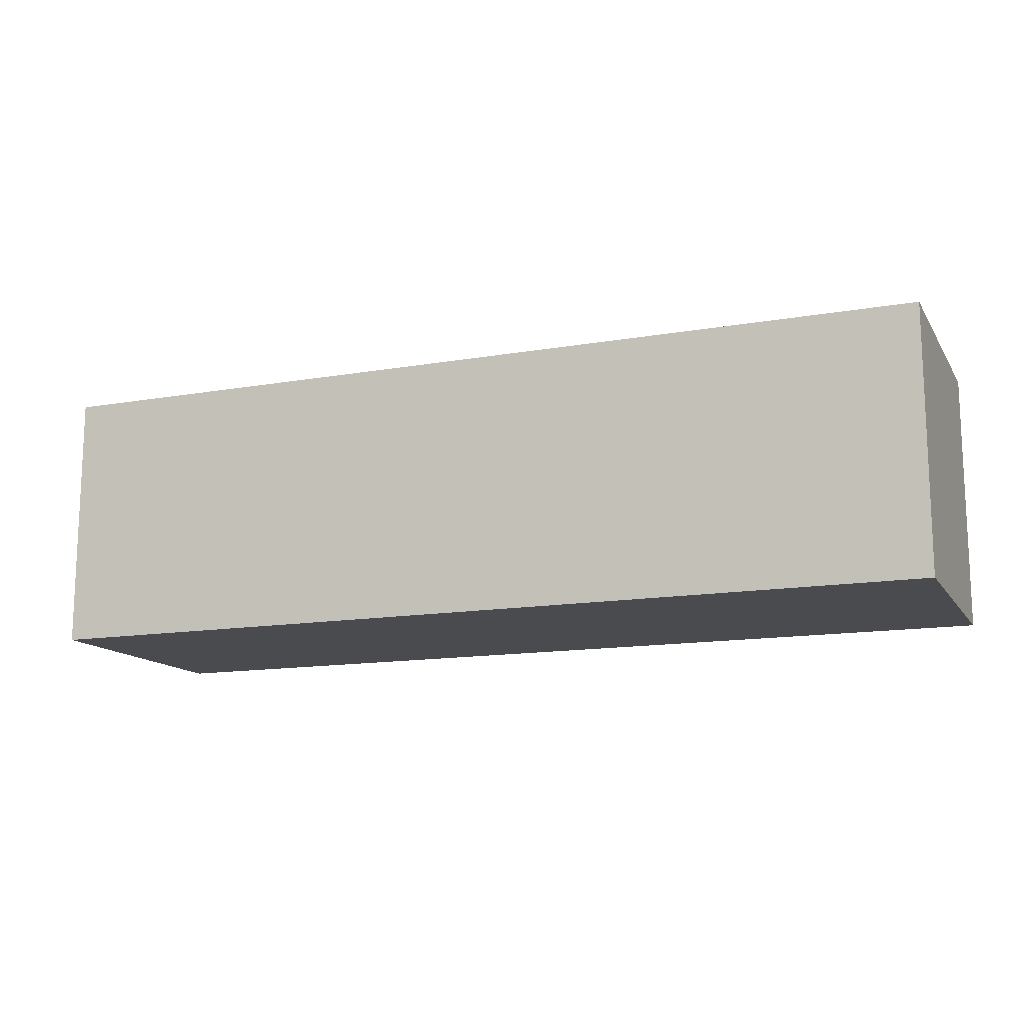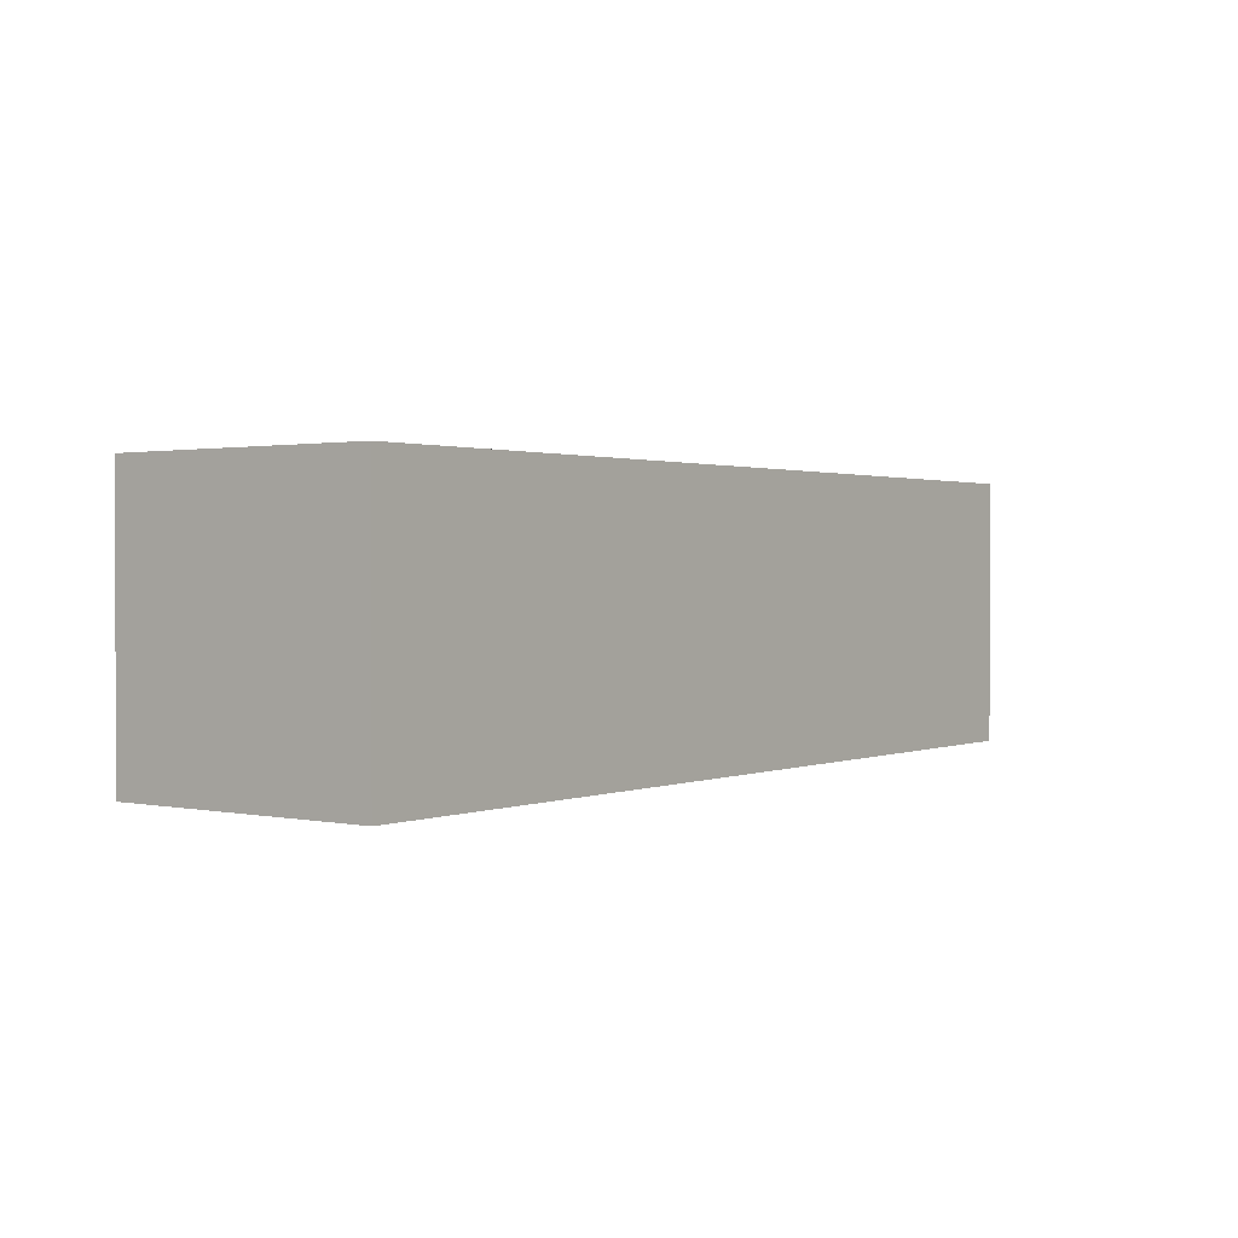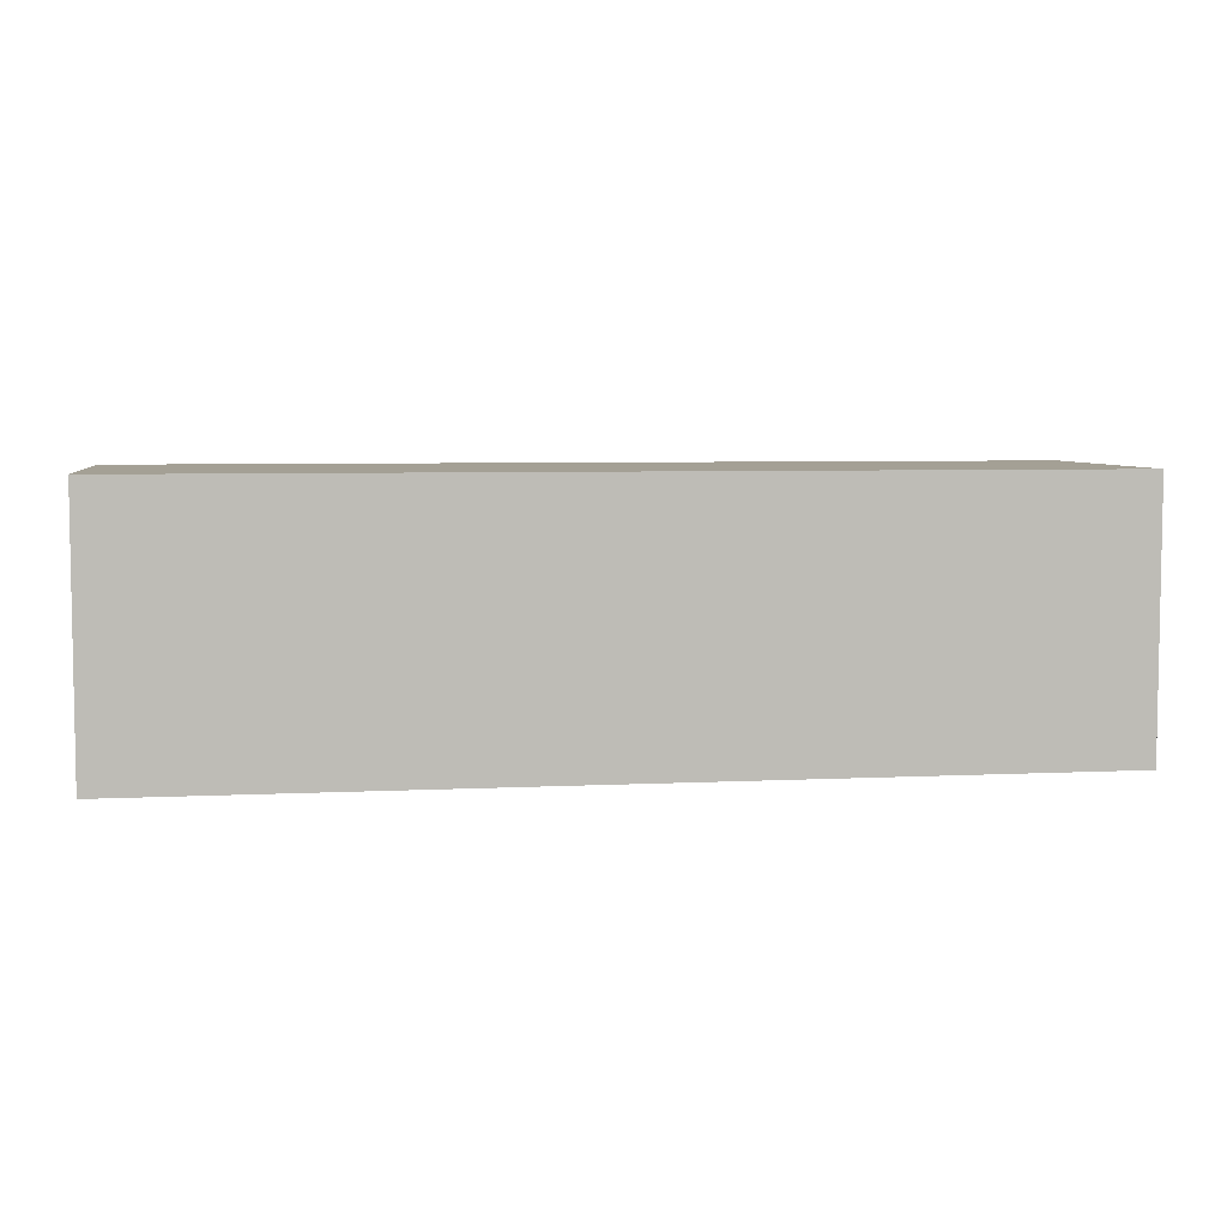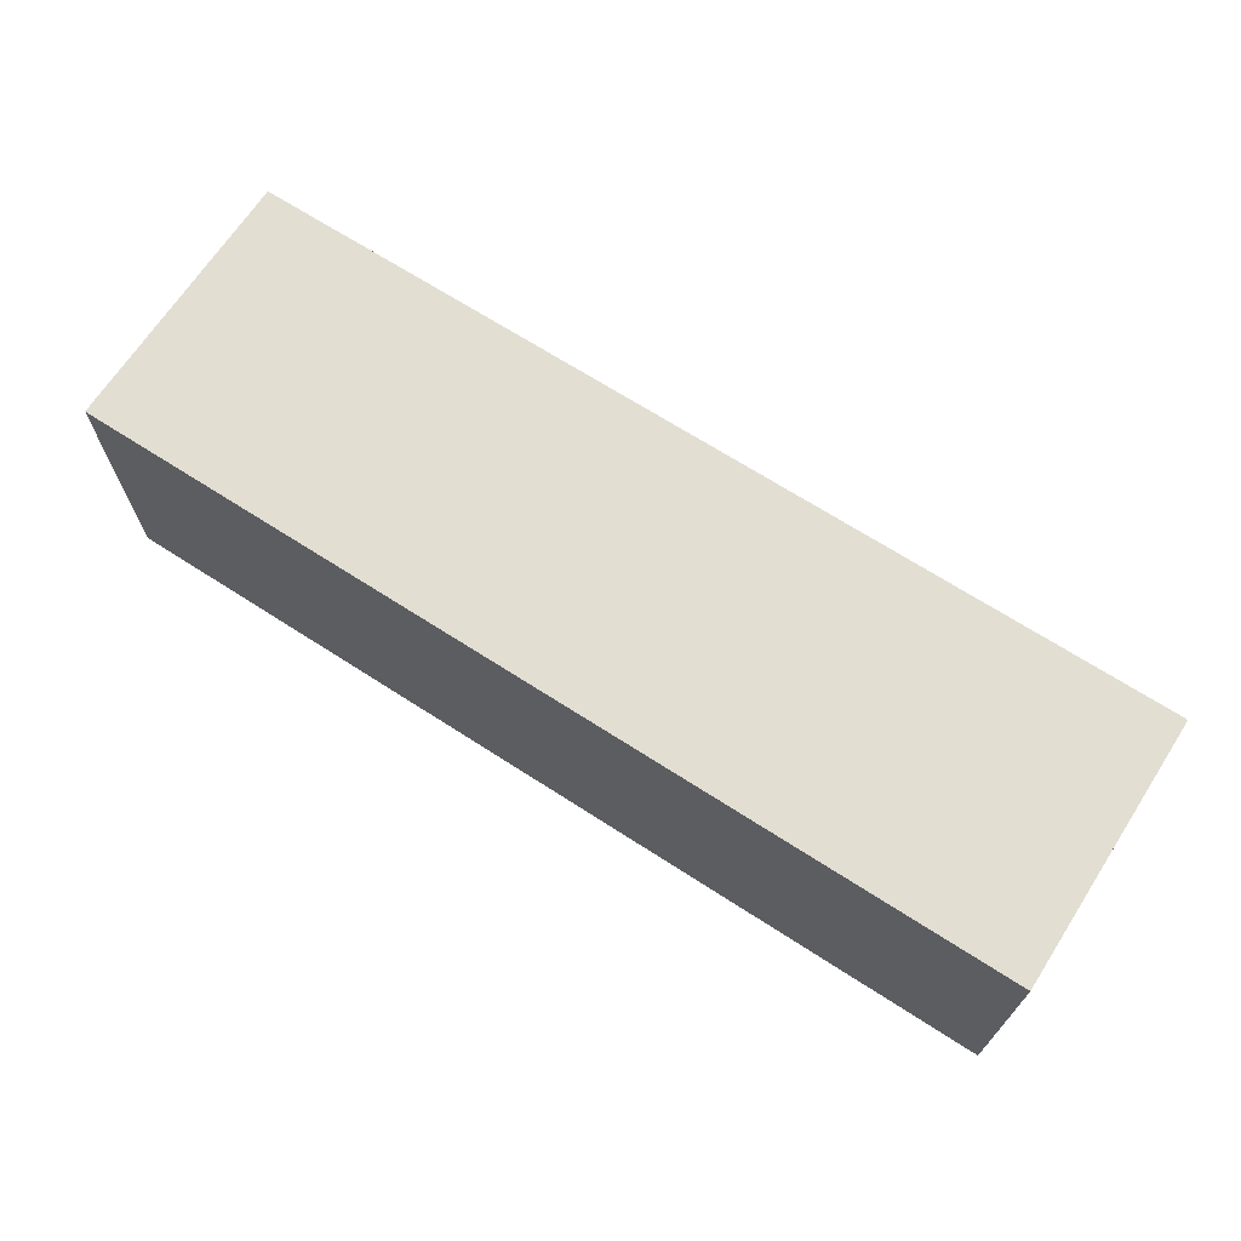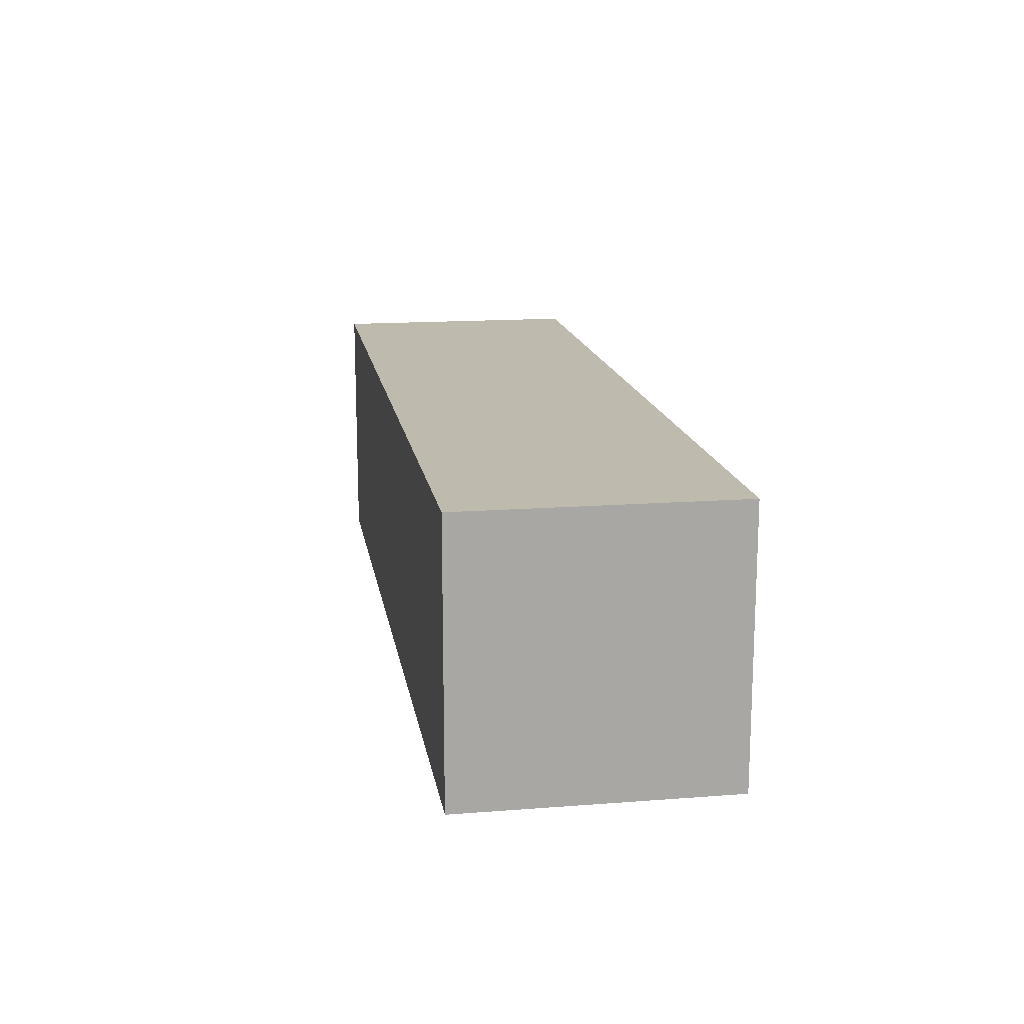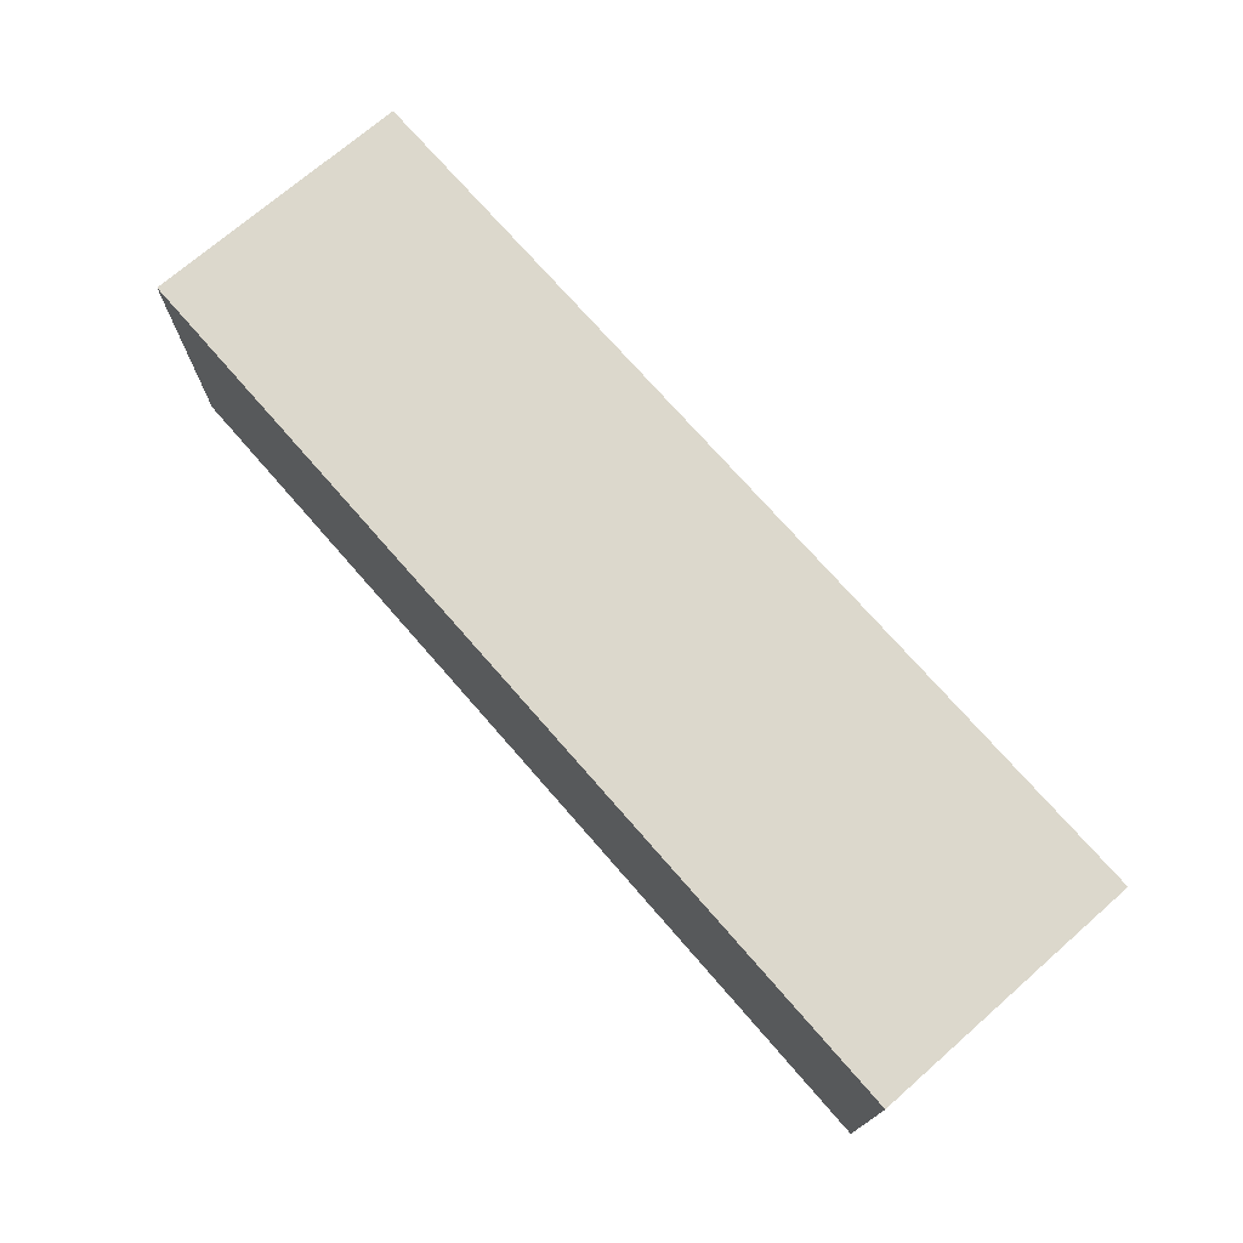
<metadata>
{"format":"obj","ext":"obj","renderer":"f3d","projection":"perspective","resolution":1024,"background":"white","views":[{"elev":-13.7,"azim":-158.6,"up":"+Y"},{"elev":1.3,"azim":-53.4,"up":"+Z"},{"elev":5.7,"azim":171.4,"up":"+Y"},{"elev":68.0,"azim":-147.1,"up":"+Z"},{"elev":15.5,"azim":-99.2,"up":"+Y"},{"elev":72.7,"azim":-131.0,"up":"+Y"}]}
</metadata>
<code>
o
v 0 -0.1 0.1
v 0 -0.1 -0.1
v 0 0.1 0.1
v 0 0.1 -0.1
v 0.7 -0.1 0.1
v 0.7 -0.1 -0.1
v 0.7 0.1 0.1
v 0.7 0.1 -0.1
v 0 -0.1 0.1
v 0 0.1 0.1
v 0.5 -0.1 0.1
v 0.5 0.1 0.1
v 0.7 -0.1 0.1
v 0.7 0.1 0.1
v 0 -0.1 -0.1
v 0 0.1 -0.1
v 0.5 -0.1 -0.1
v 0.5 0.1 -0.1
v 0.7 -0.1 -0.1
v 0.7 0.1 -0.1
v 0 -0.1 0.1
v 0.5 -0.1 0.1
v 0.7 -0.1 0.1
v 0 -0.1 -0.1
v 0.5 -0.1 -0.1
v 0.7 -0.1 -0.1
v 0 0.1 0.1
v 0.5 0.1 0.1
v 0.7 0.1 0.1
v 0 0.1 -0.1
v 0.5 0.1 -0.1
v 0.7 0.1 -0.1
f 3 2 1
f 4 2 3
f 5 6 7
f 7 6 8
f 11 10 9
f 12 10 11
f 13 12 11
f 14 12 13
f 15 16 17
f 17 16 18
f 17 18 19
f 19 18 20
f 24 22 21
f 25 23 22
f 25 22 24
f 26 23 25
f 27 28 30
f 28 29 31
f 30 28 31
f 31 29 32

</code>
